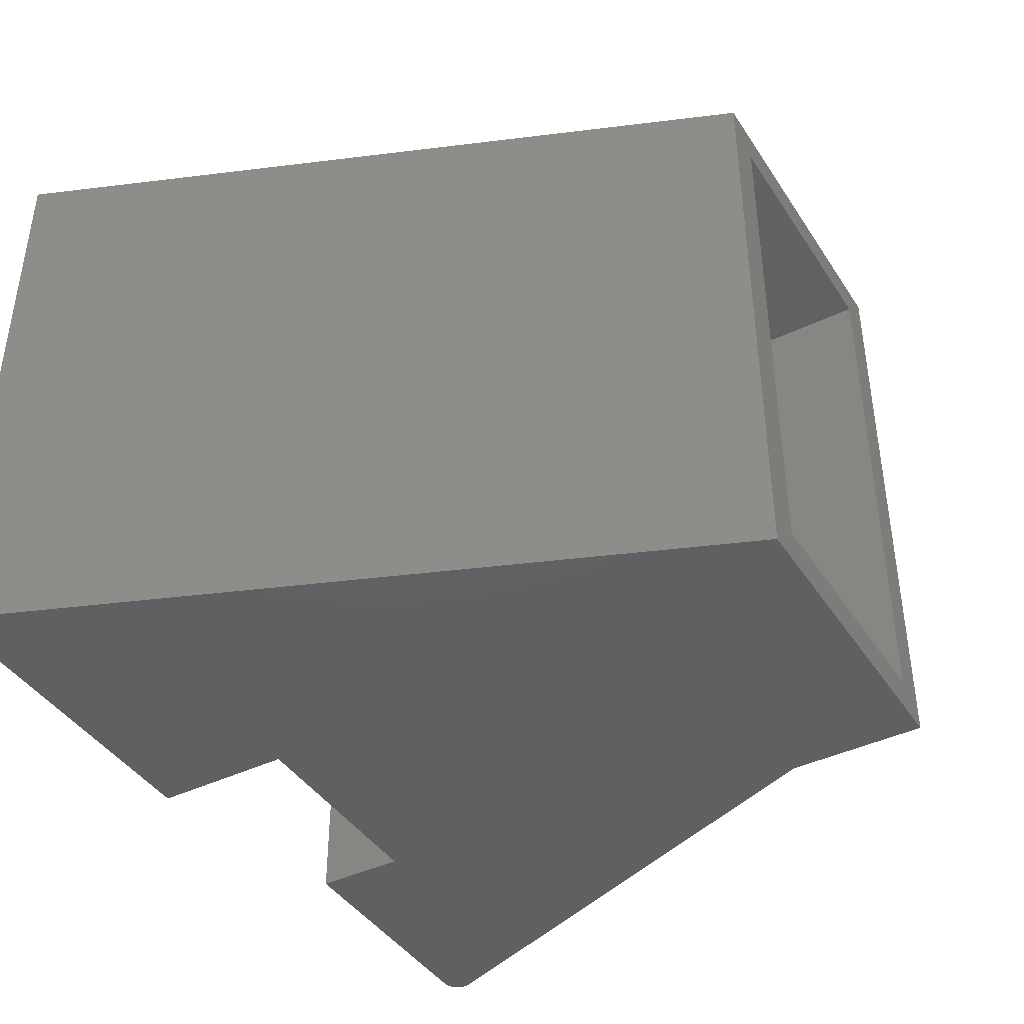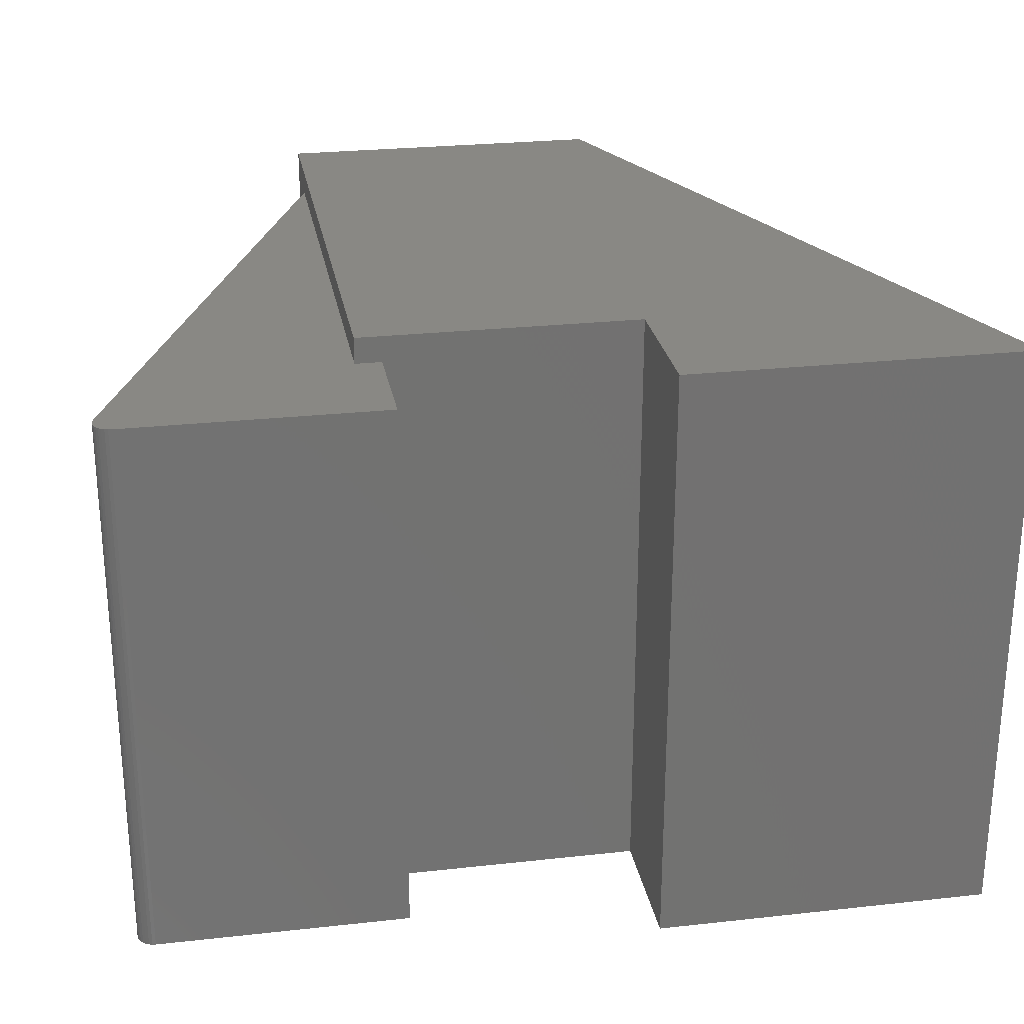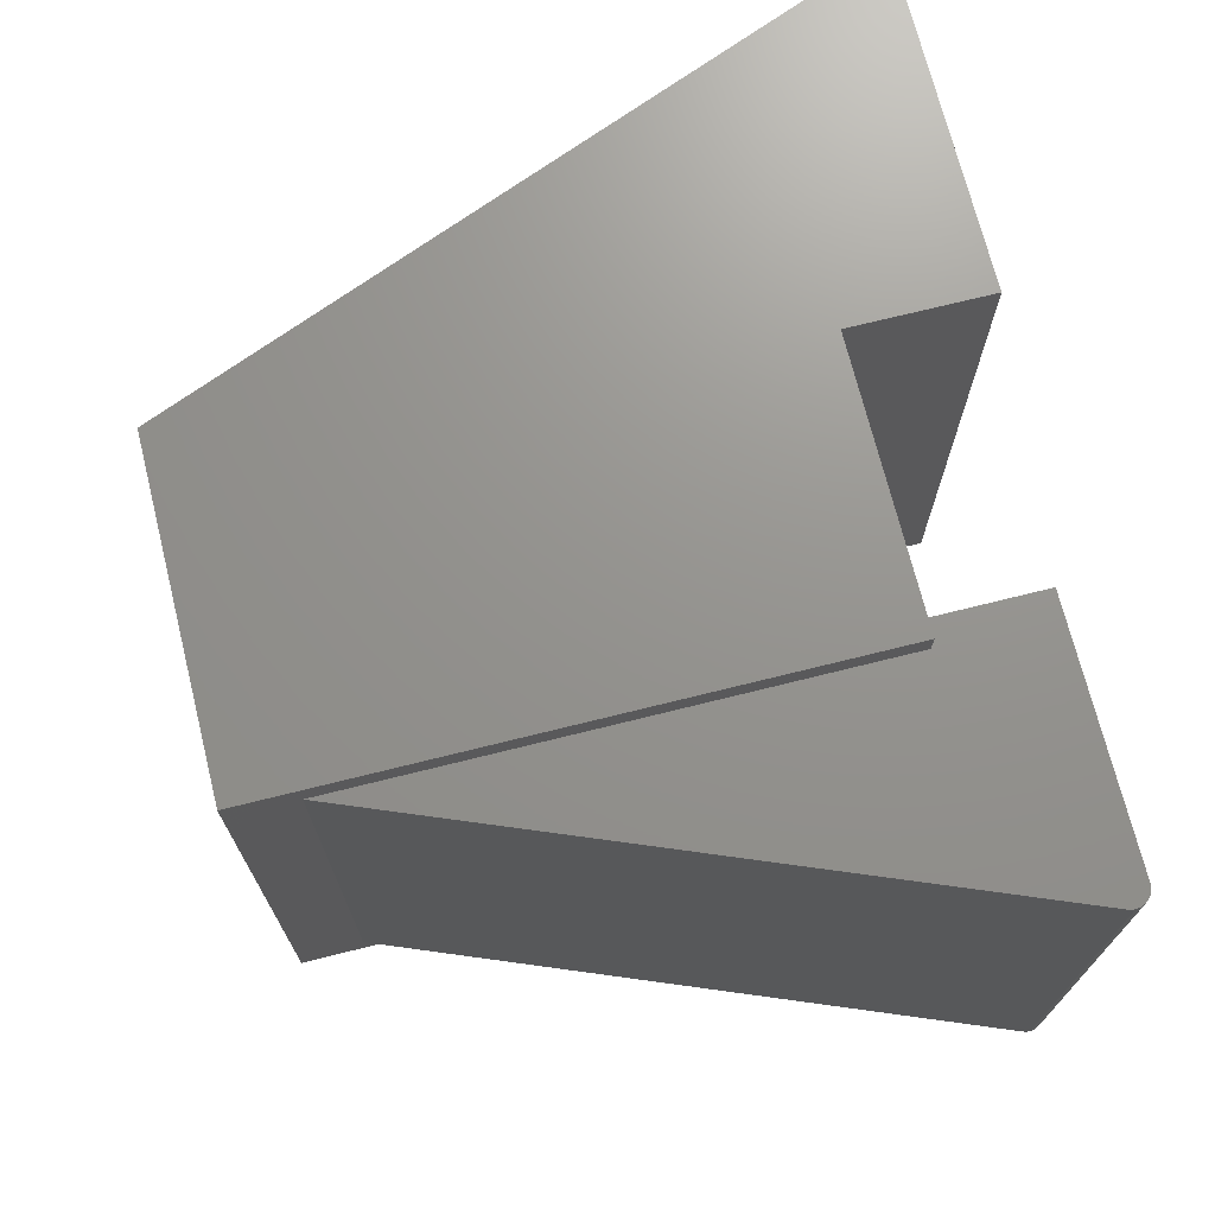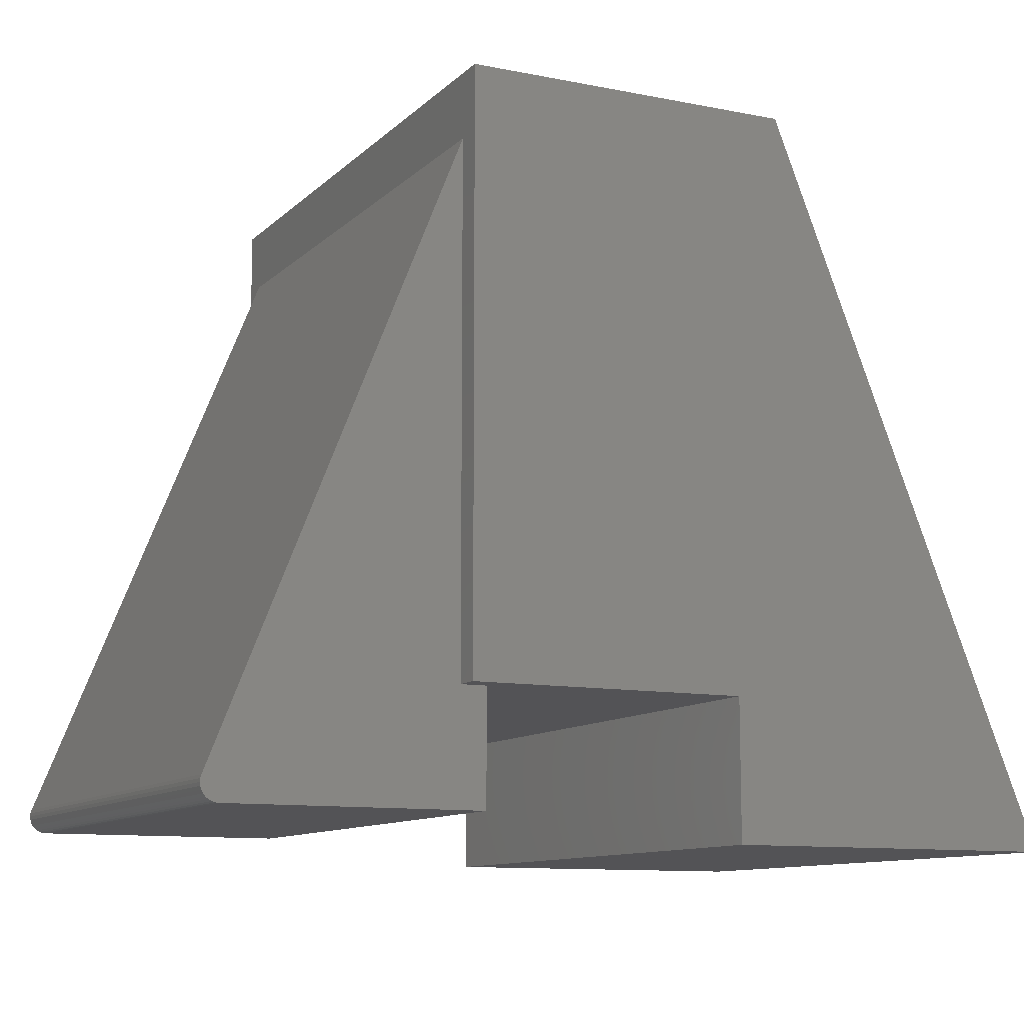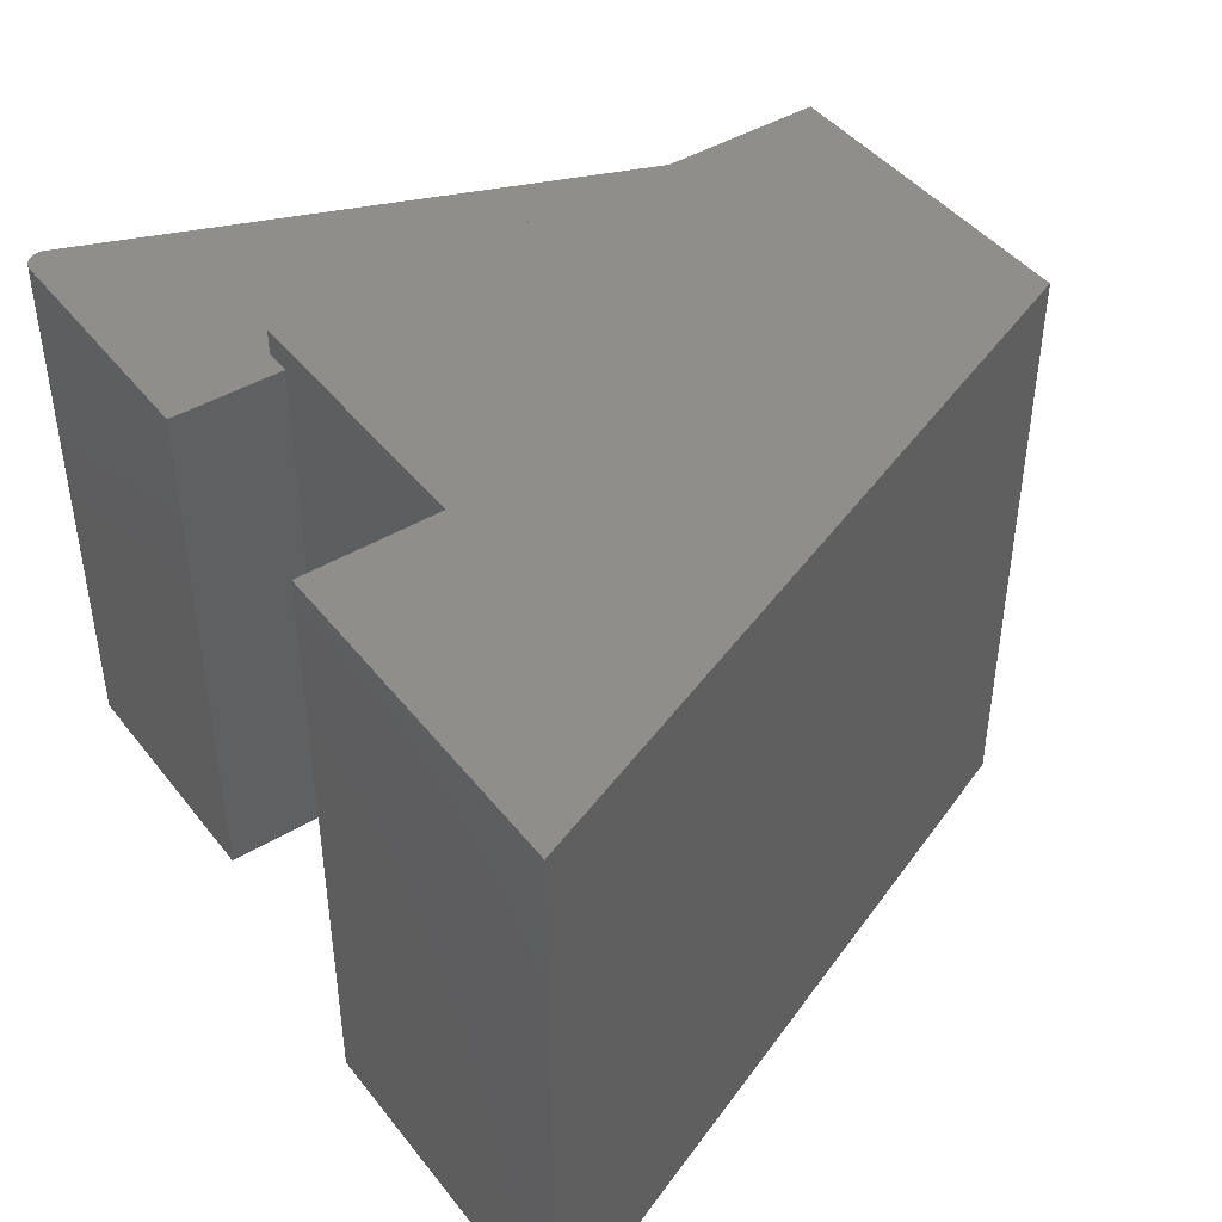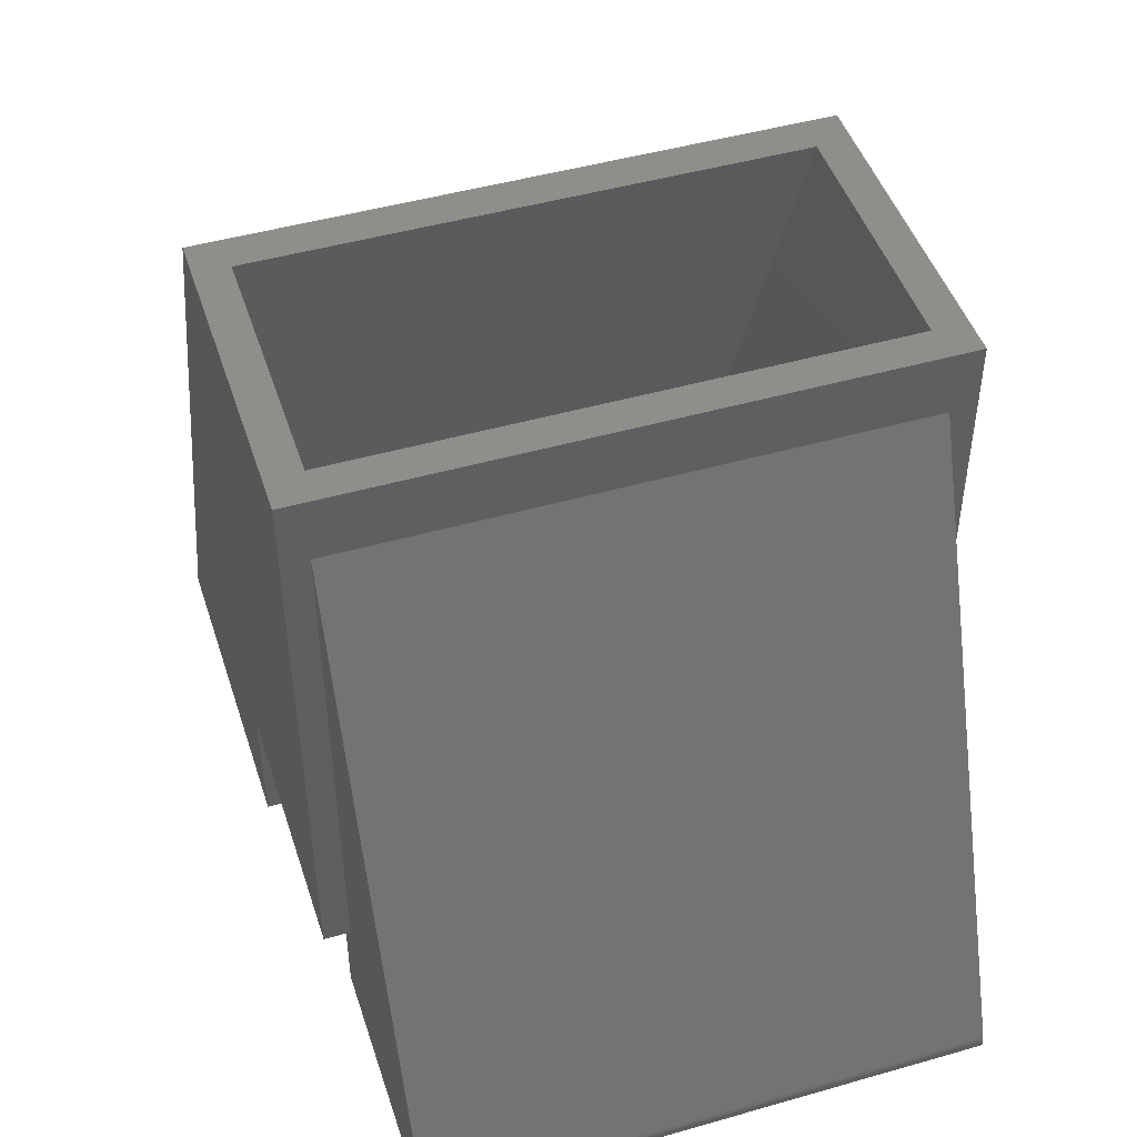
<metadata>
{"format":"stl","ext":"stl","renderer":"f3d","projection":"perspective","resolution":1024,"background":"white","views":[{"elev":-41.6,"azim":-59.7,"up":"+Y"},{"elev":26.2,"azim":170.1,"up":"+Y"},{"elev":71.3,"azim":76.0,"up":"+Y"},{"elev":-10.8,"azim":153.8,"up":"+Z"},{"elev":44.0,"azim":-125.2,"up":"+Y"},{"elev":47.1,"azim":72.1,"up":"+Z"}]}
</metadata>
<code>
# stl→obj: 54 verts, 104 faces
v 0.5234 -0.5 0.1016
v 0.7414 -0.5 0.02143
v 0.5234 -0.5 0.5664
v 0.7269 -0.5 -1.389e-17
v 0.73 -0.5 0.0002965
v 0.7329 -0.5 0.001175
v 0.5 -0.5 0.1016
v 0.5 -0.5 0
v 0.7413 -0.5 0.00954
v 0.7422 -0.5 0.01245
v 0.7425 -0.5 0.01547
v 0.7423 -0.5 0.0185
v 0.7356 -0.5 0.002602
v 0.7379 -0.5 0.004523
v 0.7399 -0.5 0.006865
v 0.5234 2.602e-18 0.5664
v 0.7414 2.68e-17 0.02143
v 0.5234 0 0.1016
v 0.7329 2.585e-17 0.001175
v 0.73 2.553e-17 0.0002965
v 0.7269 2.519e-17 -1.389e-17
v 0.5 6.904e-34 0.1016
v 0.7423 2.69e-17 0.0185
v 0.7425 2.693e-17 0.01547
v 0.7422 2.689e-17 0.01245
v 0.7413 2.679e-17 0.00954
v 0.5 0 0
v 0.7399 2.663e-17 0.006865
v 0.7379 2.641e-17 0.004523
v 0.7356 2.615e-17 0.002602
v 0.2248 0.02344 0.625
v 0.2584 -0.007812 0.625
v 0.5234 0.02344 0.625
v 0.4922 -0.007812 0.625
v 0.5234 -0.5234 0.625
v 0.4922 -0.4922 0.625
v 0.2248 -0.5234 0.625
v 0.2584 -0.4922 0.625
v 0.5234 -0.5234 0.1016
v 0.2734 -0.5234 0.1016
v 0.2734 0.02344 0.1016
v 0.5234 0.02344 0.1016
v 0.4922 -0.4922 0.1328
v 0.4922 -0.007812 0.1328
v 0.01154 -0.4922 0.007812
v 0.01154 -0.007812 0.007812
v 0.2422 -0.007812 0.1328
v 0.2422 -0.007812 0.007812
v 0.2422 -0.4922 0.007812
v 0.2422 -0.4922 0.1328
v -0.03462 0.02344 -0.02344
v 0.2734 0.02344 -0.02344
v -0.03462 -0.5234 -0.02344
v 0.2734 -0.5234 -0.02344
f 1 2 3
f 4 5 6
f 7 8 9
f 7 9 10
f 7 10 11
f 7 11 12
f 7 12 2
f 7 2 1
f 8 4 6
f 8 6 13
f 8 13 14
f 8 14 15
f 8 15 9
f 16 17 18
f 19 20 21
f 22 18 17
f 22 17 23
f 22 23 24
f 22 24 25
f 22 25 26
f 22 26 27
f 27 26 28
f 27 28 29
f 27 29 30
f 27 30 19
f 27 19 21
f 2 17 3
f 3 17 16
f 27 21 8
f 8 21 4
f 17 2 23
f 23 2 12
f 23 12 24
f 24 12 11
f 24 11 25
f 25 11 10
f 25 10 26
f 26 10 9
f 26 9 28
f 28 9 15
f 28 15 29
f 29 15 14
f 29 14 30
f 30 14 13
f 30 13 19
f 19 13 6
f 19 6 20
f 20 6 5
f 20 5 21
f 21 5 4
f 7 22 8
f 8 22 27
f 31 32 33
f 33 32 34
f 33 34 35
f 35 34 36
f 35 36 37
f 37 36 38
f 37 38 31
f 31 38 32
f 39 7 1
f 39 40 7
f 41 42 18
f 41 18 22
f 41 22 7
f 41 7 40
f 39 1 35
f 35 1 3
f 35 3 33
f 33 3 16
f 33 16 42
f 42 16 18
f 43 36 44
f 44 36 34
f 38 45 32
f 32 45 46
f 47 46 48
f 32 46 47
f 32 47 44
f 32 44 34
f 49 45 50
f 38 36 43
f 38 43 50
f 38 50 45
f 51 52 53
f 53 52 54
f 52 41 54
f 54 41 40
f 37 31 53
f 53 31 51
f 42 41 33
f 52 51 41
f 41 51 31
f 41 31 33
f 35 40 39
f 35 37 40
f 40 37 53
f 40 53 54
f 46 45 48
f 48 45 49
f 48 49 47
f 47 49 50
f 47 50 44
f 44 50 43

</code>
